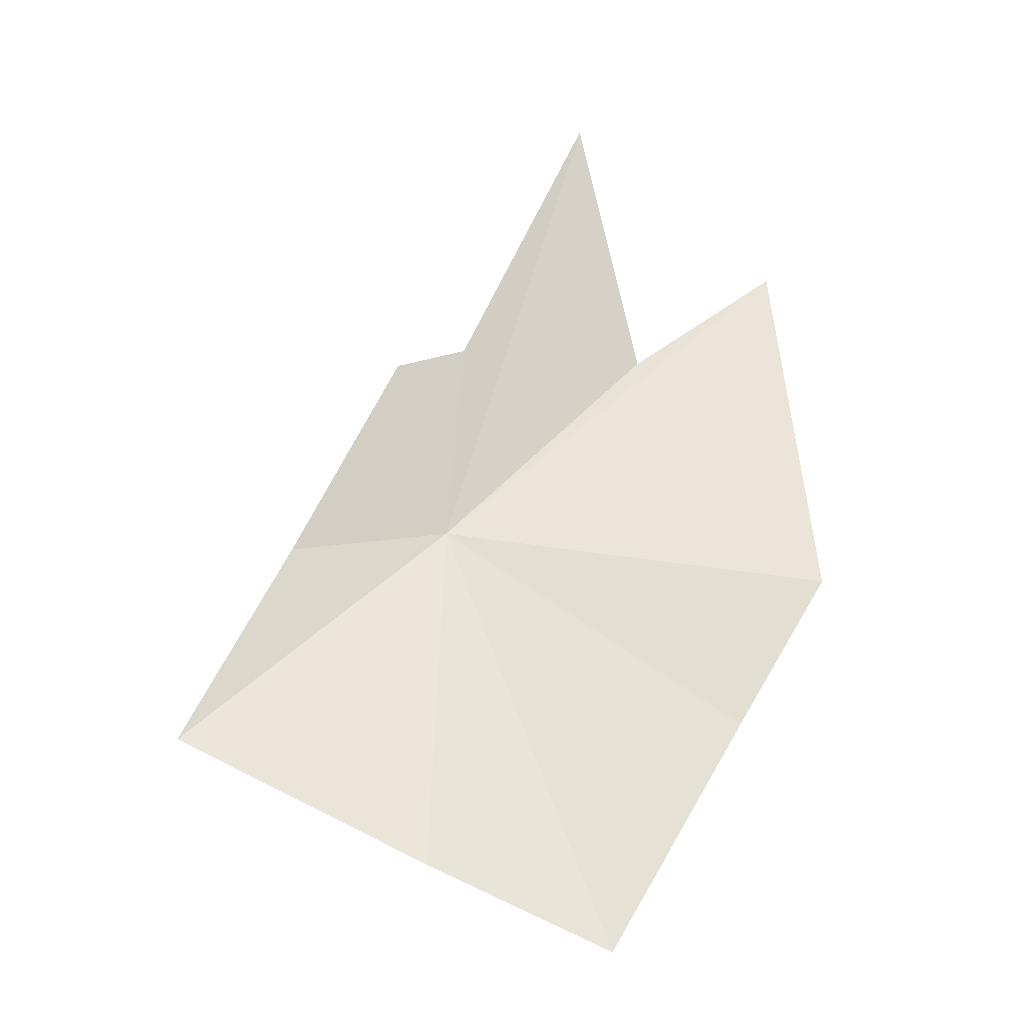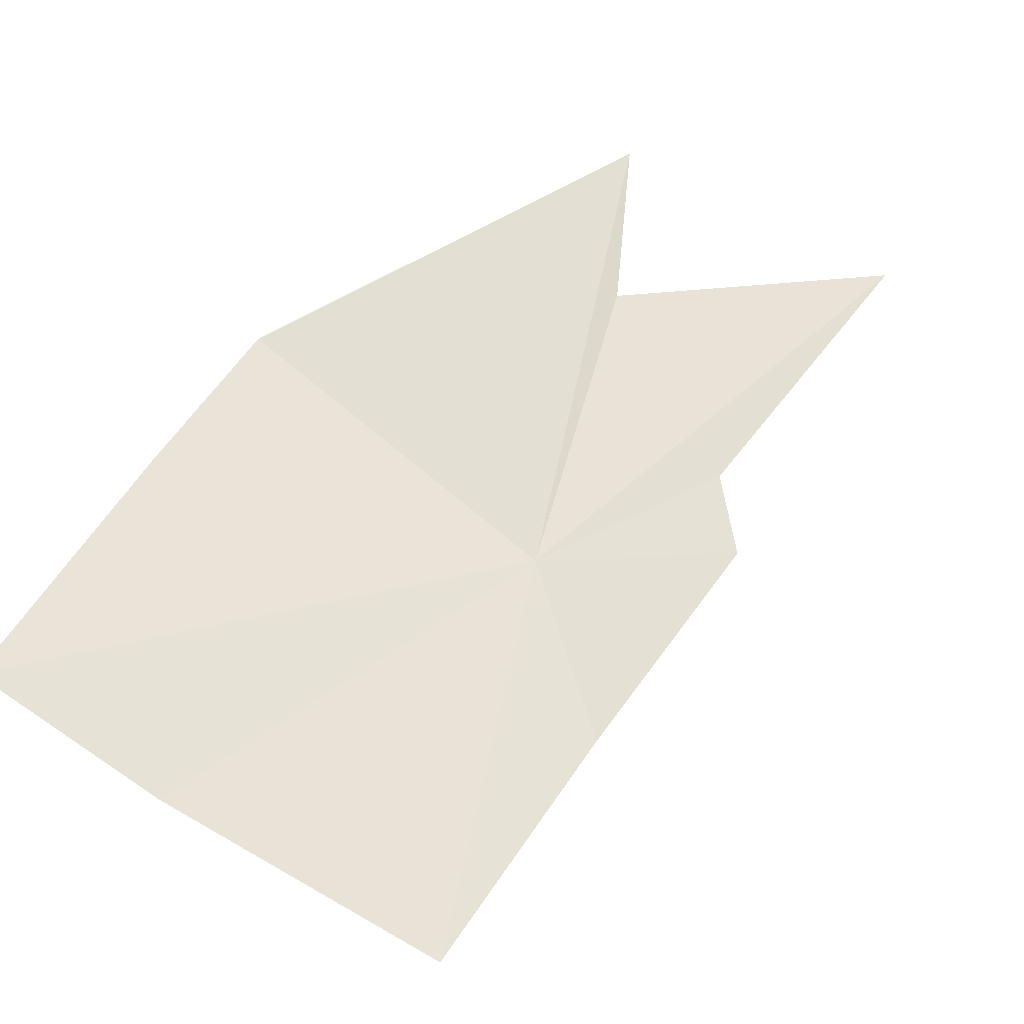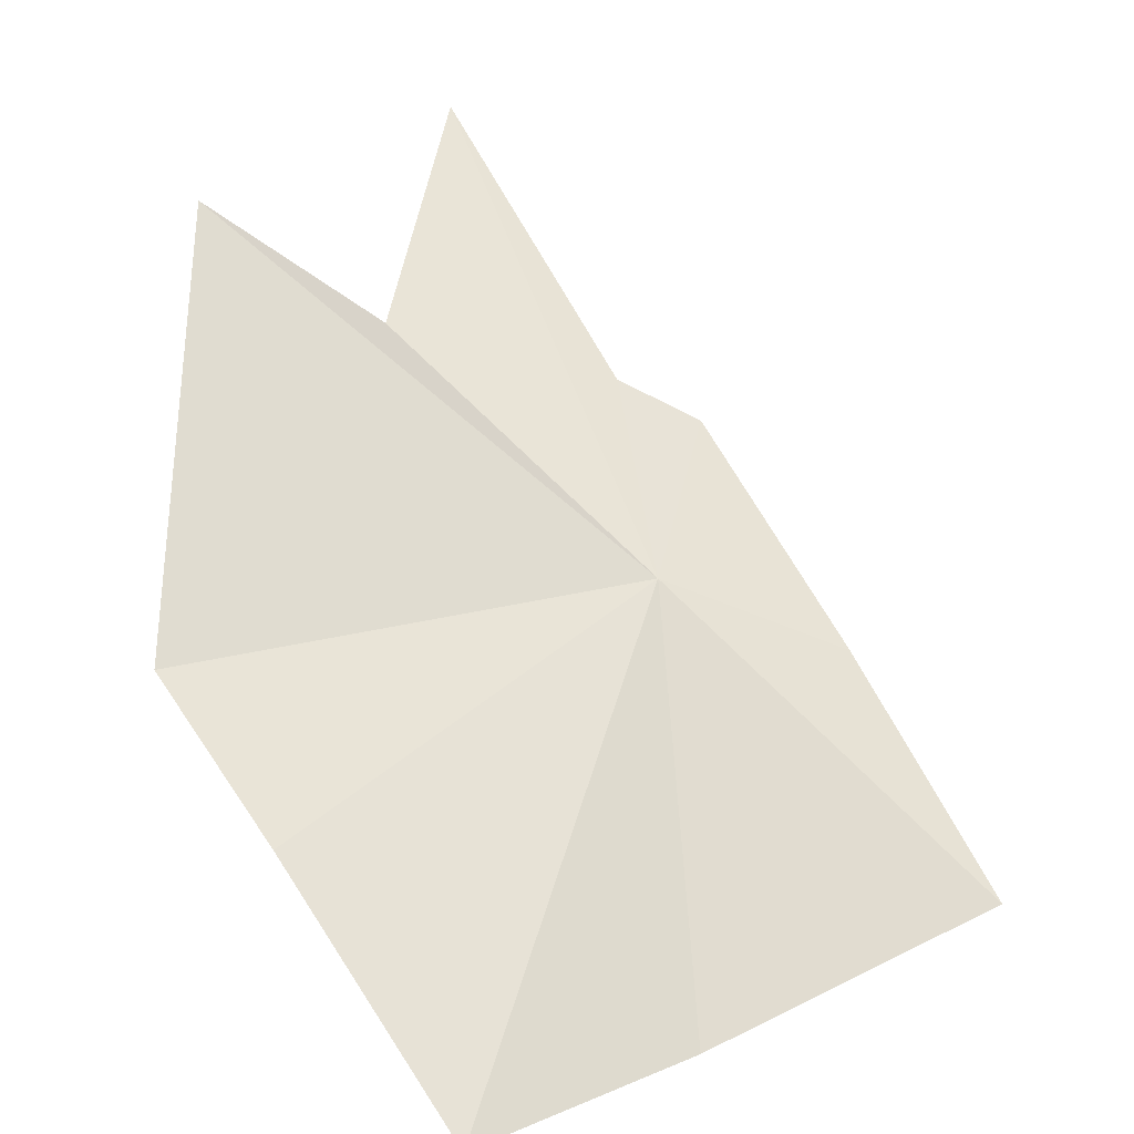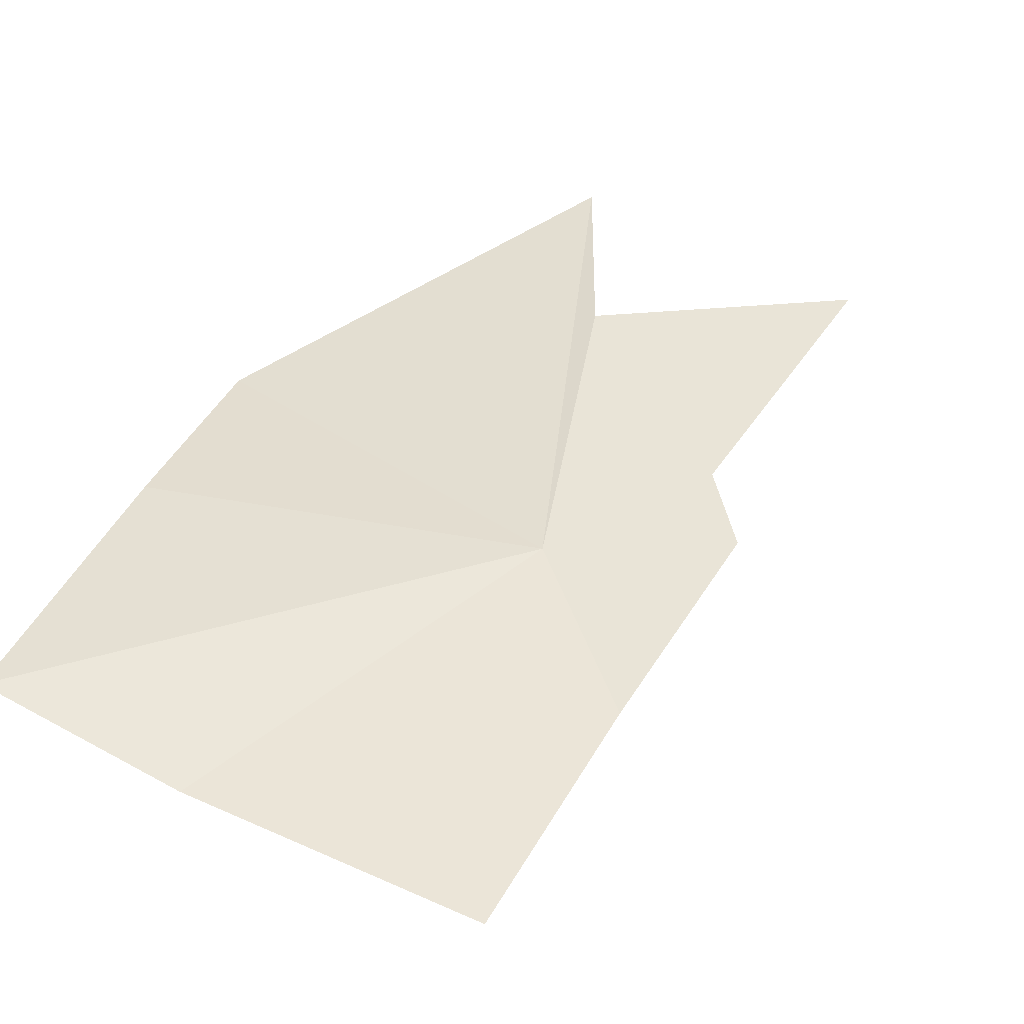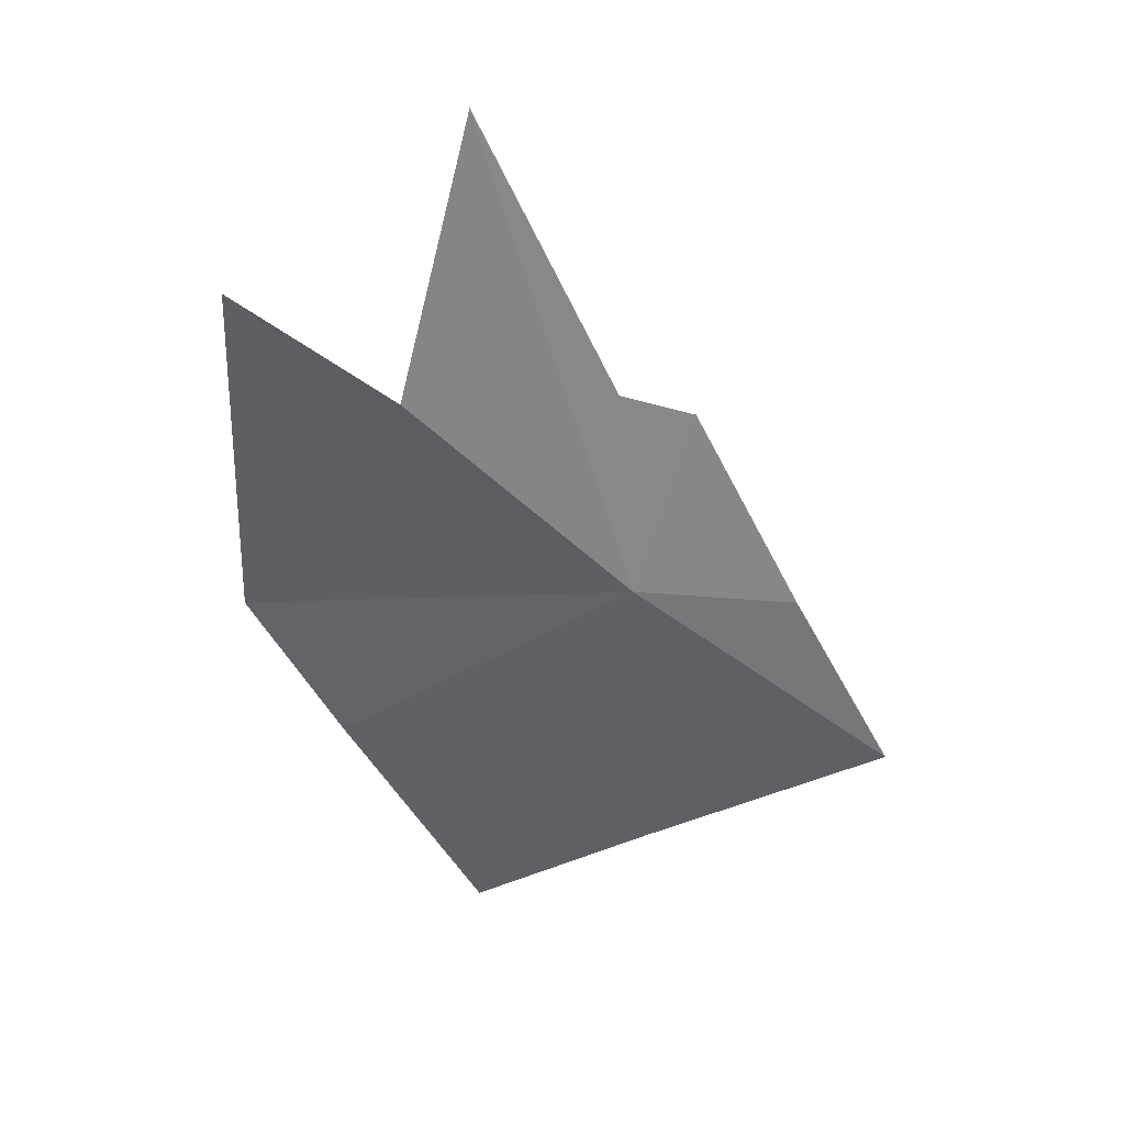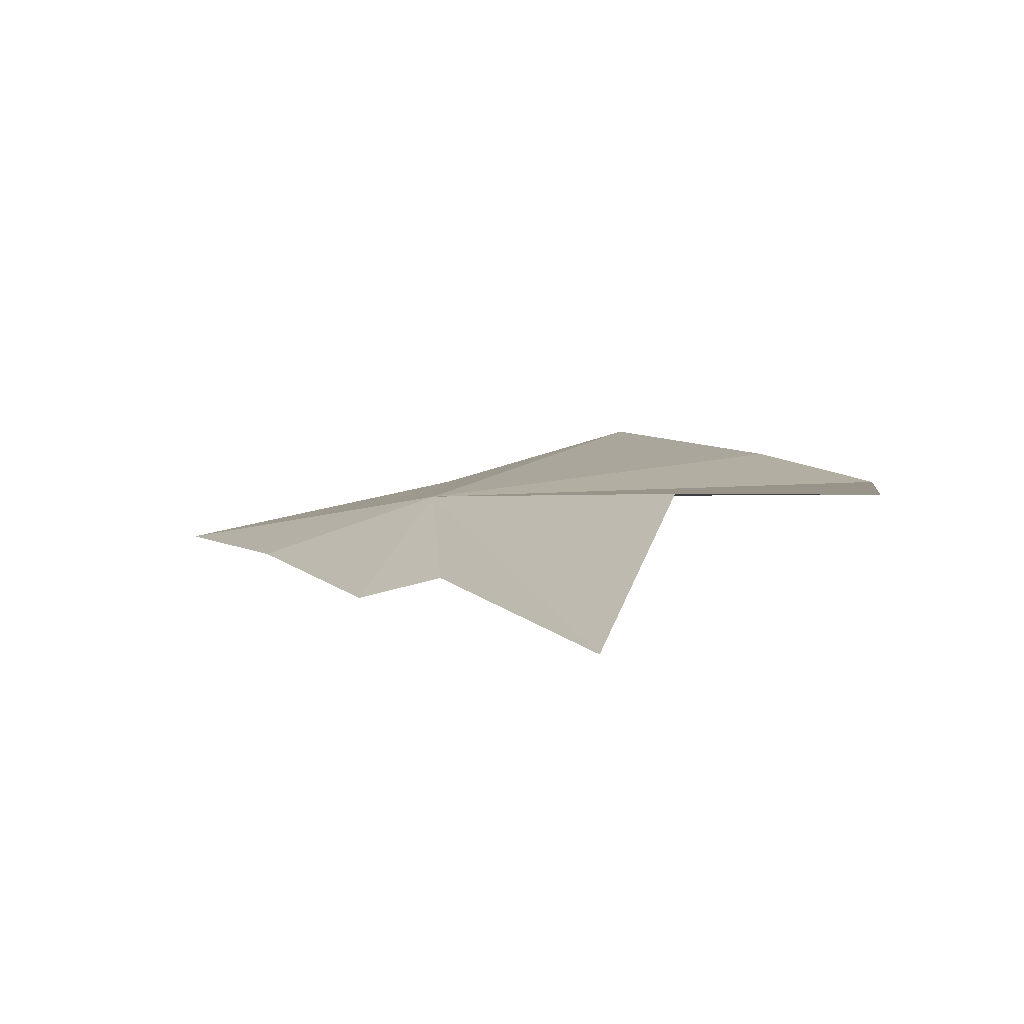
<metadata>
{"format":"obj","ext":"obj","renderer":"f3d","projection":"perspective","resolution":1024,"background":"white","views":[{"elev":-19.7,"azim":4.1,"up":"+Z"},{"elev":42.5,"azim":-121.6,"up":"+Y"},{"elev":57.2,"azim":176.8,"up":"+Y"},{"elev":33.7,"azim":-126.5,"up":"+Y"},{"elev":32.9,"azim":-169.1,"up":"+Z"},{"elev":15.2,"azim":1.8,"up":"+Y"}]}
</metadata>
<code>
v -0.815 -4.091 11.36
v -0.457 -3.984 11.74
v -0.561 -4.062 12.2
v -0.198 -3.932 11.93
v -0.132 -4.09 11.25
v -0.783 -4.114 11.72
v -1.081 -4.203 11.3
v -0.902 -4.159 11.67
v -0.289 -4.112 10.98
v -0.519 -4.171 10.58
v -0.827 -4.232 10.72
v -1.253 -4.278 10.93
f 1 2 3
f 1 4 2
f 1 5 4
f 1 3 6
f 1 8 7
f 1 6 8
f 1 9 5
f 1 10 9
f 1 11 10
f 1 12 11
f 1 7 12

</code>
